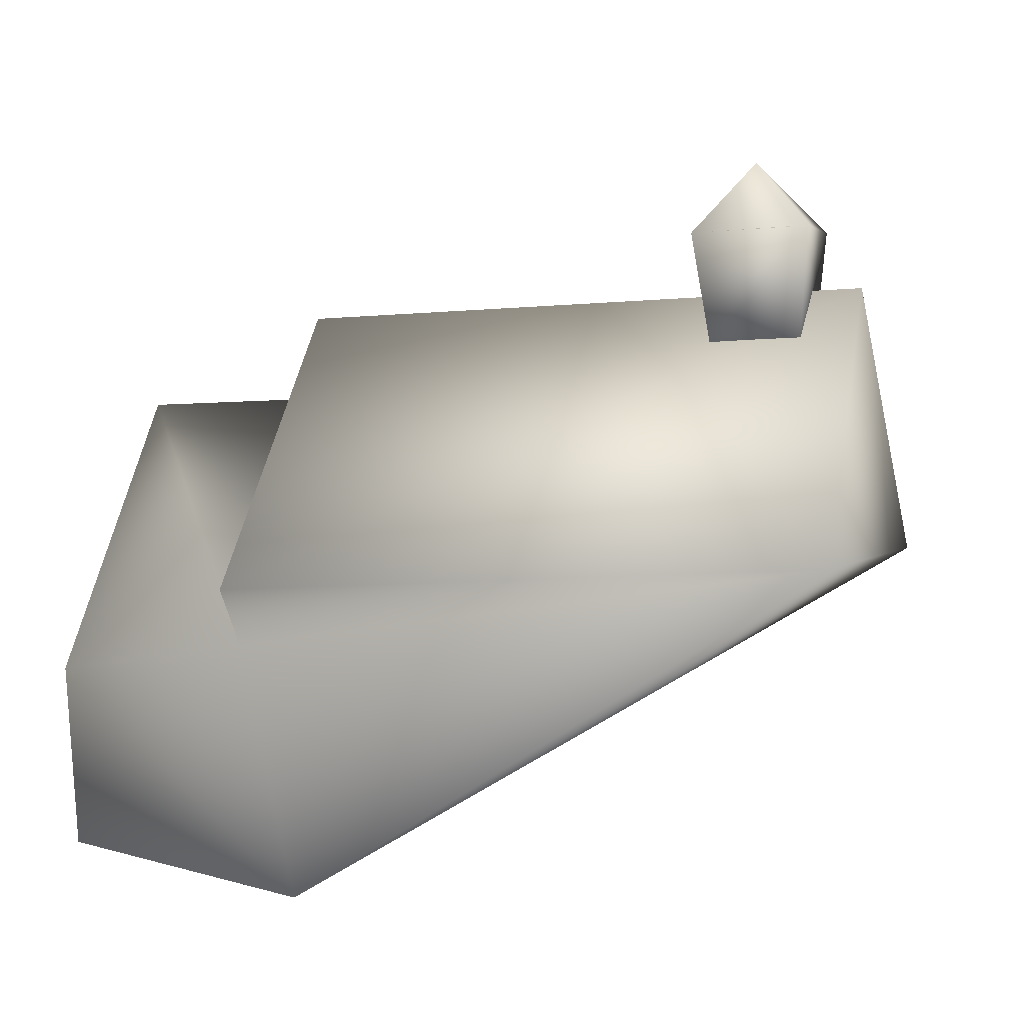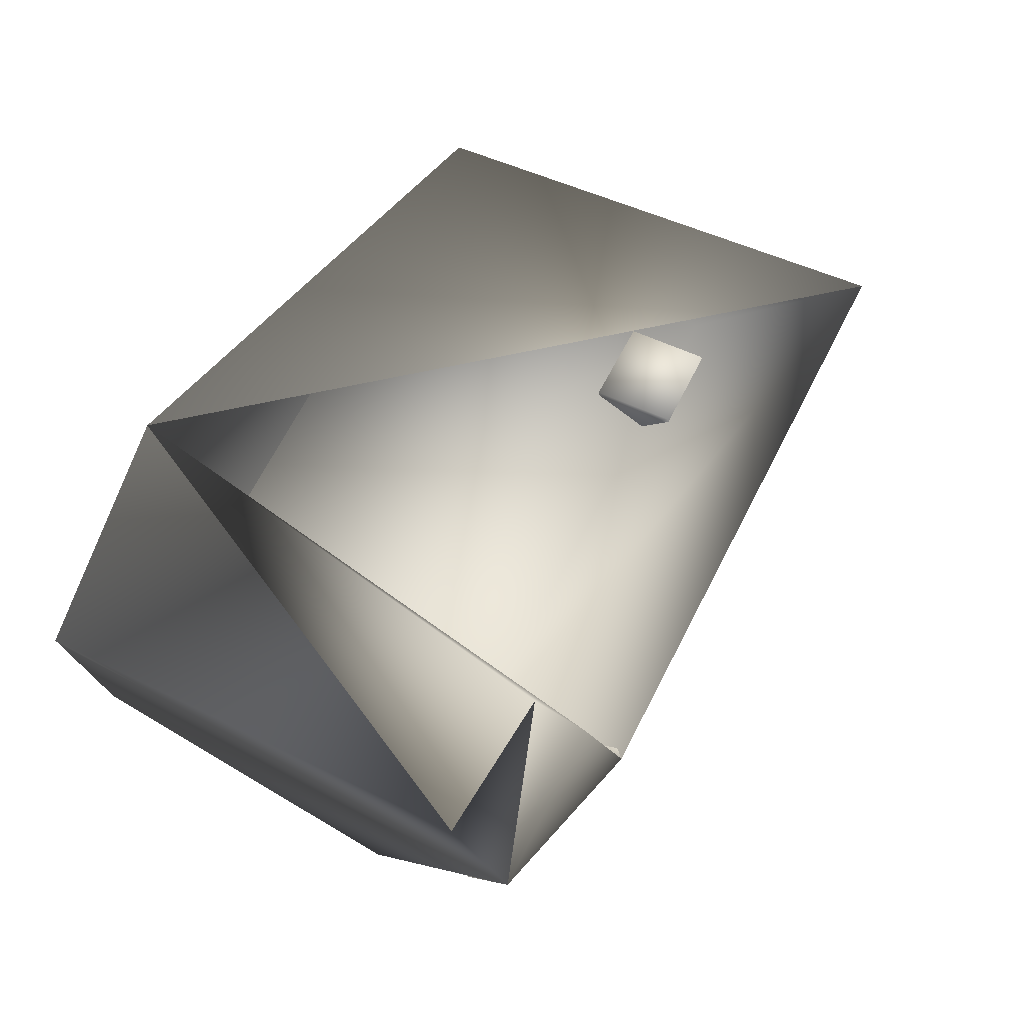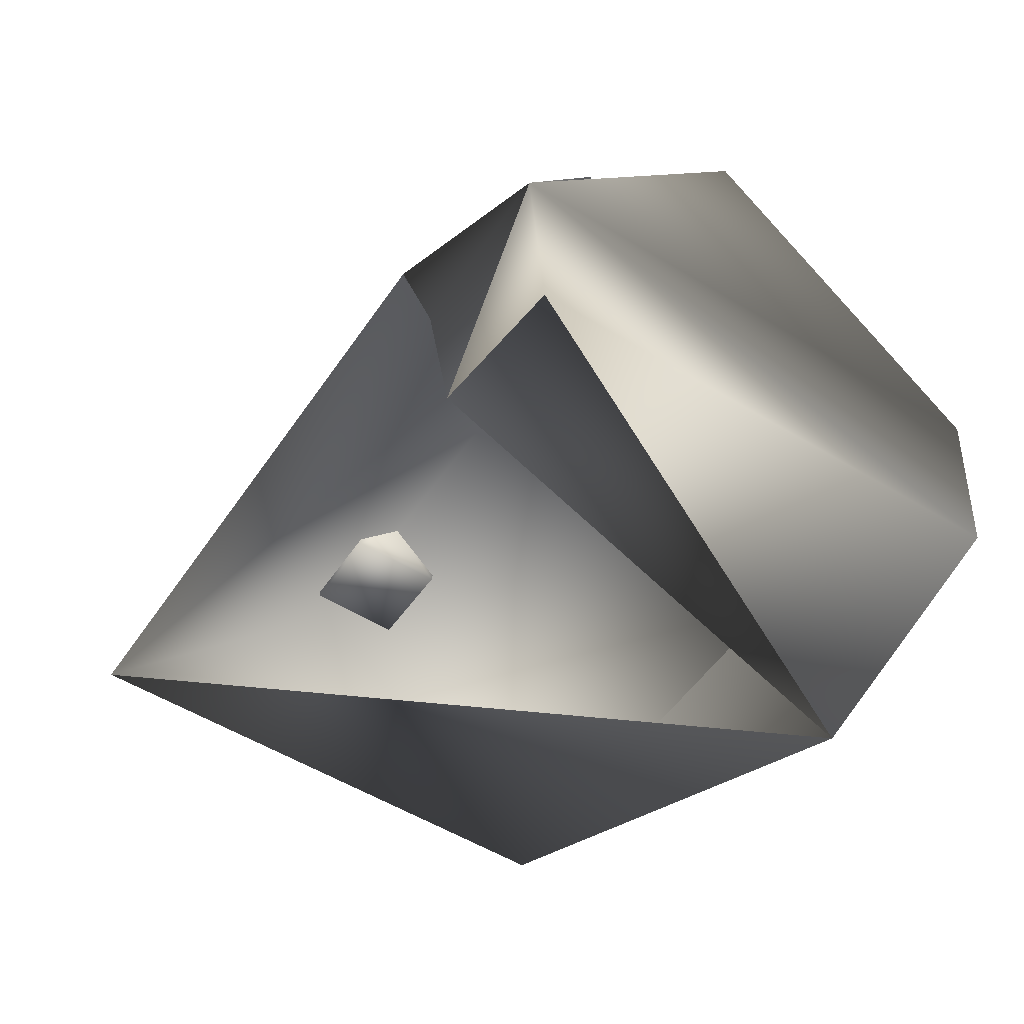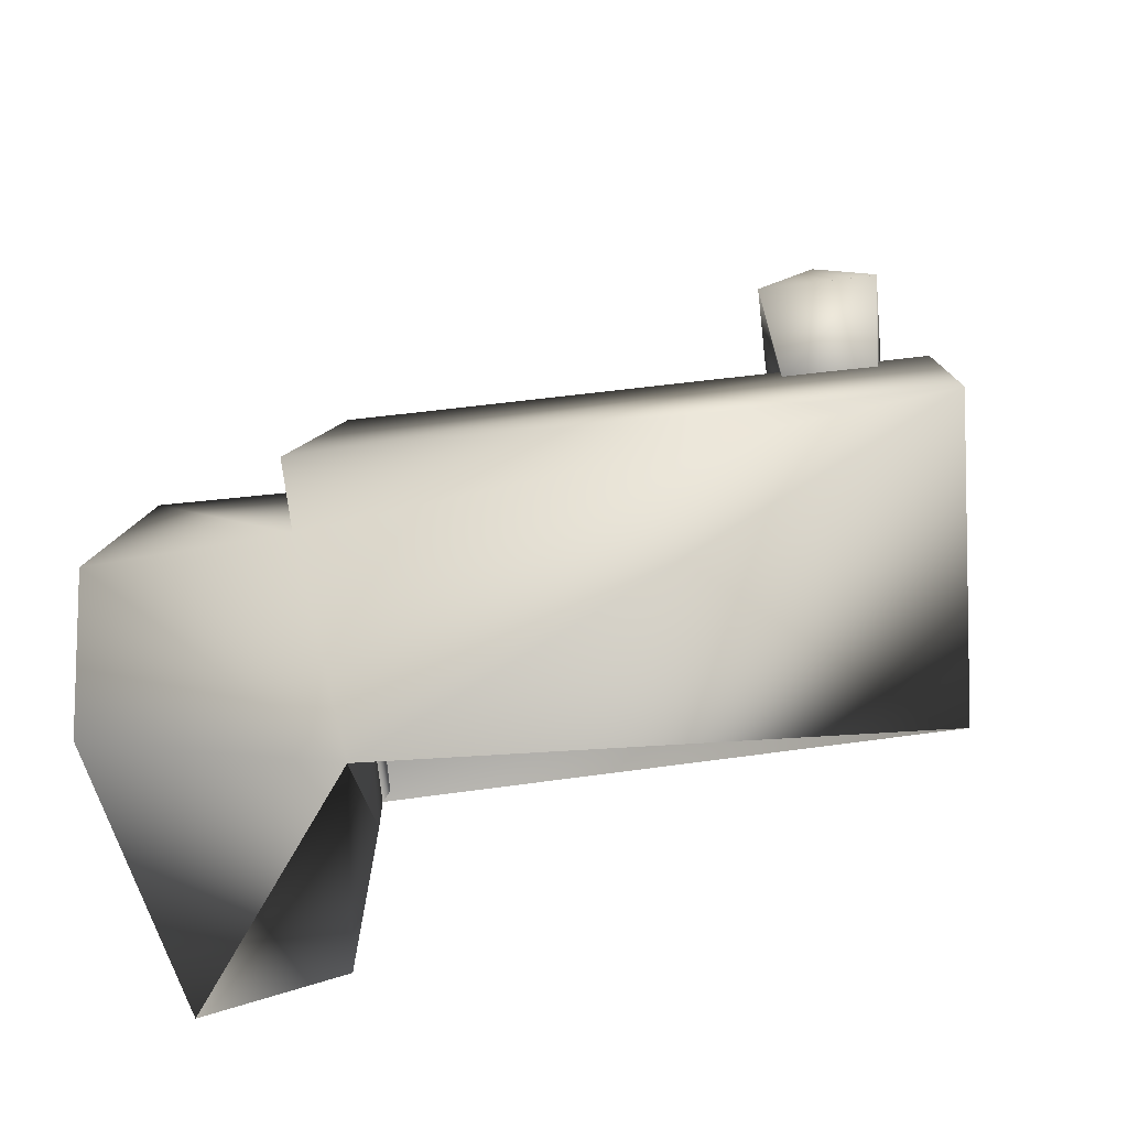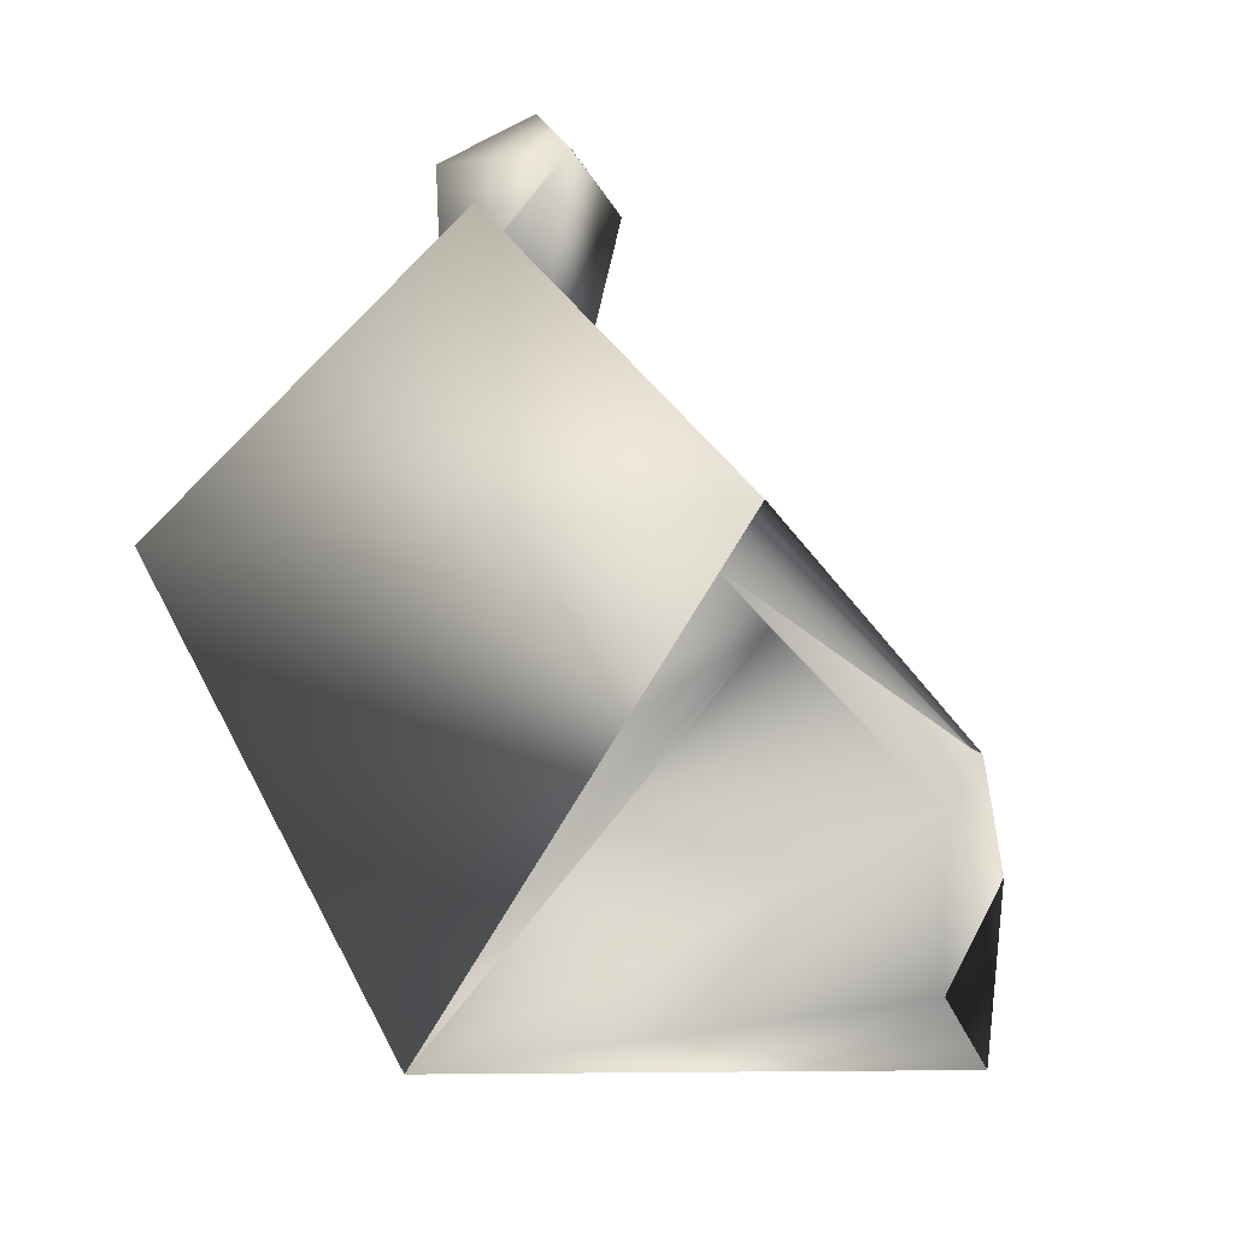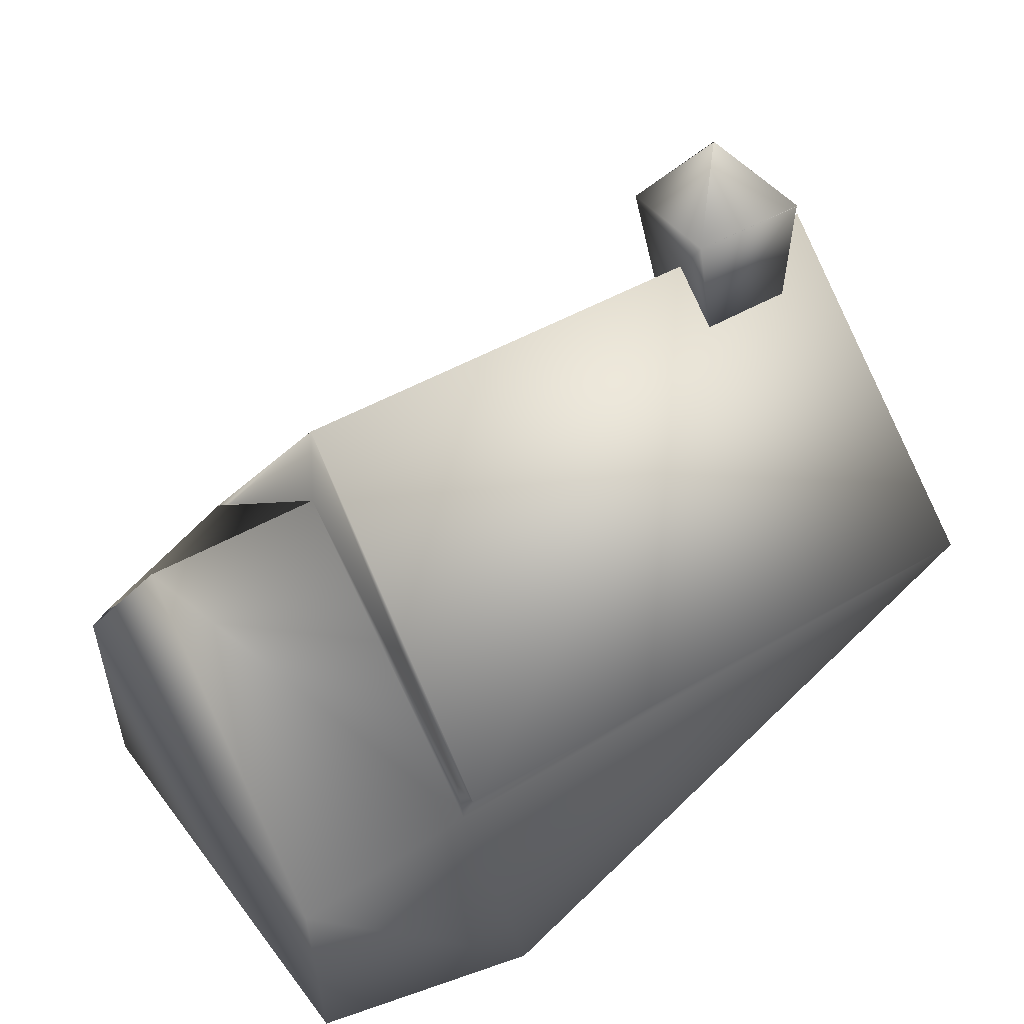
<metadata>
{"format":"obj","ext":"obj","renderer":"f3d","projection":"perspective","resolution":1024,"background":"white","views":[{"elev":4.8,"azim":-46.5,"up":"+Y"},{"elev":-19.5,"azim":12.3,"up":"+Z"},{"elev":-57.7,"azim":174.0,"up":"+Y"},{"elev":-34.2,"azim":-55.9,"up":"+Y"},{"elev":-17.6,"azim":48.5,"up":"+Y"},{"elev":42.7,"azim":-94.2,"up":"+Y"}]}
</metadata>
<code>
v 0.6141 0.6253 0.7915
v 0.6486 0.6814 0.7214
v 0.5438 0.6883 0.7755
v 0.5692 0.7523 0.6912
v 0.1122 0.3308 0.4028
v 0.08608 0.3341 0.4169
v 0.4893 0.6803 0.6719
v 0.5435 0.6871 0.7756
v 0.5695 0.7508 0.6906
v 0.025 0.2477 0.2508
v 0.3424 0.5929 0.2788
v 0.02952 0.07269 0.2623
v 0.5933 0.6724 0.6182
v 0.6491 0.6804 0.7205
v 0.5676 0.2974 0.1655
v 0.5823 0.6186 0.7415
v 0.5442 0.5715 0.7681
v 0.5011 0.5649 0.6882
v 0.5433 0.6132 0.662
v 0.6261 0.5643 0.7238
v 0.5851 0.5581 0.6437
v 0.3718 0.3697 0.9346
v 0.1179 0.2755 0.4089
v 0.2523 0.4992 0.1192
v 0.3372 0.5077 0.2758
v 0.5206 0.08489 0.1744
v 0.5624 0.3035 0.1788
v 0.5391 0.2488 0.1846
v 0.463 0.2247 0.025
v 0.4023 0.3074 0.05155
v 0.1314 0.03223 0.4709
v 0.4492 0.04395 0.04228
v 0.5676 0.2974 0.1655
v 0.8369 0.3404 0.6953
f 29 32 12
f 29 12 10
f 17 2 3
f 29 10 24
f 27 25 11
f 33 28 25
f 28 24 25
f 32 29 26
f 28 29 26
f 11 34 15
f 34 11 1
f 25 30 33
f 6 1 11
f 6 22 1
f 25 23 5
f 25 5 11
f 6 11 5
f 16 20 2
f 20 13 2
f 13 20 21
f 13 4 2
f 4 3 2
f 3 18 17
f 3 7 18
f 25 24 23
f 23 24 10
f 10 12 31
f 23 10 31
f 9 13 7
f 7 8 9
f 7 19 18
f 19 7 13
f 21 19 13
f 13 9 14
f 29 33 30
f 28 33 29
f 34 1 22
f 6 5 23
f 31 12 32
f 26 32 31
f 28 26 31
f 22 6 23
f 22 23 31
f 24 28 31
f 31 29 24
f 34 22 31
f 29 31 30
f 27 11 15
f 25 27 15
f 18 19 21
f 18 21 20
f 17 18 20
f 17 20 16
f 16 2 17
f 7 3 4
f 4 13 14

</code>
